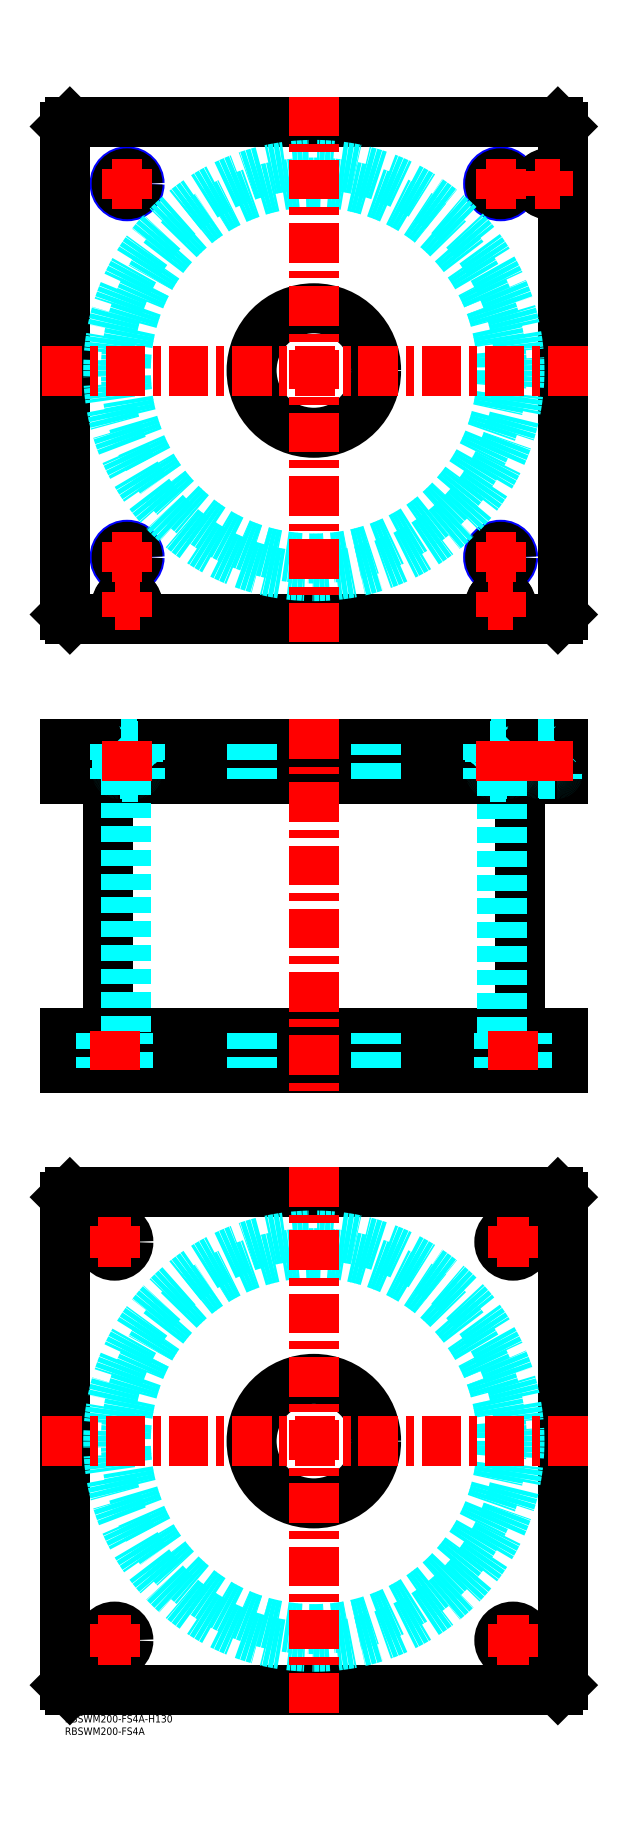
<metadata>
{"format":"dxf","ext":"dxf","renderer":"ezdxf+matplotlib","layout":"modelspace","background":"white","min_lineweight":24,"dpi":150}
</metadata>
<code>
0
SECTION
2
ENTITIES
0
TEXT
8
MSM_PART_NUMBER
10
0
20
-8
30
0
40
3
1
RBSWM200-FS4A
0
TEXT
8
MSM_PART_NUMBER
10
0
20
-3
30
0
40
3
1
RBSWM200-FS4A-H130
0
LINE
8
MSM_CONTINUOUS
10
17.4
20
376
30
0
11
17.4
21
274
31
0
0
LINE
8
MSM_CONTINUOUS
10
182.6
20
274
30
0
11
182.6
21
376
31
0
0
LINE
8
MSM_CONTINUOUS
10
2
20
260
30
0
11
2
21
274
31
0
0
LINE
8
MSM_CONTINUOUS
10
0
20
260
30
0
11
0
21
274
31
0
0
LINE
8
MSM_CONTINUOUS
10
198
20
260
30
0
11
198
21
274
31
0
0
LINE
8
MSM_CONTINUOUS
10
-5.68e-14
20
260
30
0
11
200
21
260
31
0
0
LINE
8
MSM_CONTINUOUS
10
-5.68e-14
20
274
30
0
11
200
21
274
31
0
0
LINE
8
MSM_CONTINUOUS
10
200
20
260
30
0
11
200
21
274
31
0
0
LINE
8
MSM_CONTINUOUS
10
2
20
390
30
0
11
2
21
376
31
0
0
LINE
8
MSM_CONTINUOUS
10
198
20
390
30
0
11
198
21
376
31
0
0
LINE
8
MSM_CONTINUOUS
10
5.68e-14
20
376
30
0
11
200
21
376
31
0
0
LINE
8
MSM_CONTINUOUS
10
5.68e-14
20
390
30
0
11
200
21
390
31
0
0
LINE
8
MSM_CONTINUOUS
10
200
20
390
30
0
11
200
21
376
31
0
0
LINE
8
MSM_CONTINUOUS
10
0
20
390
30
0
11
0
21
376
31
0
0
LINE
8
MSM_DASHED
10
171
20
389.8
30
0
11
179
21
389.8
31
0
0
LINE
8
MSM_DASHED
10
171
20
378.4
30
0
11
179
21
378.4
31
0
0
LINE
8
MSM_DASHED
10
171.4
20
378
30
0
11
178.6
21
378
31
0
0
LINE
8
MSM_DASHED
10
170.8
20
389.2
30
0
11
179.2
21
389.2
31
0
0
LINE
8
MSM_DASHED
10
170.8
20
376.8
30
0
11
179.2
21
376.8
31
0
0
LINE
8
MSM_DASHED
10
190
20
389.8
30
0
11
198
21
389.8
31
0
0
LINE
8
MSM_DASHED
10
190.4
20
378
30
0
11
197.6
21
378
31
0
0
LINE
8
MSM_DASHED
10
190
20
378.4
30
0
11
198
21
378.4
31
0
0
LINE
8
MSM_DASHED
10
170.8
20
390
30
0
11
171
21
389.8
31
0
0
LINE
8
MSM_DASHED
10
179
20
389.8
30
0
11
179.2
21
390
31
0
0
LINE
8
MSM_DASHED
10
171
20
389.8
30
0
11
171
21
378.4
31
0
0
LINE
8
MSM_DASHED
10
179
20
378.4
30
0
11
179
21
389.8
31
0
0
ARC
8
MSM_DASHED
10
171.4
20
378.4
30
0
40
0.4
50
180
51
270
0
ARC
8
MSM_DASHED
10
178.6
20
378.4
30
0
40
0.4
50
270
51
1.791e-10
0
LINE
8
MSM_DASHED
10
171.5
20
378
30
0
11
171.5
21
376
31
0
0
LINE
8
MSM_DASHED
10
178.5
20
376
30
0
11
178.5
21
378
31
0
0
LINE
8
MSM_DASHED
10
174.5
20
274
30
0
11
174.5
21
260
31
0
0
LINE
8
MSM_DASHED
10
185.5
20
260
30
0
11
185.5
21
274
31
0
0
LINE
8
MSM_DASHED
10
14.5
20
274
30
0
11
14.5
21
260
31
0
0
LINE
8
MSM_DASHED
10
25.5
20
260
30
0
11
25.5
21
274
31
0
0
LINE
8
MSM_DASHED
10
170
20
390
30
0
11
170.8
21
389.2
31
0
0
LINE
8
MSM_DASHED
10
179.2
20
389.2
30
0
11
180
21
390
31
0
0
LINE
8
MSM_DASHED
10
180
20
376
30
0
11
179.2
21
376.8
31
0
0
LINE
8
MSM_DASHED
10
170.8
20
376.8
30
0
11
170
21
376
31
0
0
LINE
8
MSM_DASHED
10
170.8
20
389.2
30
0
11
170.8
21
376.8
31
0
0
LINE
8
MSM_DASHED
10
179.2
20
376.8
30
0
11
179.2
21
389.2
31
0
0
LINE
8
MSM_DASHED
10
24.5
20
376
30
0
11
24.5
21
274
31
0
0
LINE
8
MSM_DASHED
10
175.5
20
274
30
0
11
175.5
21
376
31
0
0
LINE
8
MSM_DASHED
10
75
20
274
30
0
11
75
21
260
31
0
0
LINE
8
MSM_DASHED
10
125
20
260
30
0
11
125
21
274
31
0
0
LINE
8
MSM_DASHED
10
75
20
390
30
0
11
75
21
376
31
0
0
LINE
8
MSM_DASHED
10
125
20
376
30
0
11
125
21
390
31
0
0
LINE
8
MSM_DASHED
10
189.8
20
390
30
0
11
190
21
389.8
31
0
0
LINE
8
MSM_DASHED
10
198
20
389.8
30
0
11
198.2
21
390
31
0
0
ARC
8
MSM_DASHED
10
190.4
20
378.4
30
0
40
0.4
50
180
51
270
0
ARC
8
MSM_DASHED
10
197.6
20
378.4
30
0
40
0.4
50
270
51
1.791e-10
0
LINE
8
MSM_DASHED
10
190
20
389.8
30
0
11
190
21
378.4
31
0
0
LINE
8
MSM_DASHED
10
190.5
20
378
30
0
11
190.5
21
376
31
0
0
LINE
8
MSM_DASHED
10
197.5
20
376
30
0
11
197.5
21
378
31
0
0
LINE
8
MSM_DASHED
10
180
20
390
30
0
11
180
21
376
31
0
0
LINE
8
MSM_DASHED
10
170
20
390
30
0
11
170
21
376
31
0
0
LINE
8
MSM_CONTINUOUS
10
198
20
440
30
0
11
200
21
442
31
0
0
LINE
8
MSM_CONTINUOUS
10
2
20
440
30
0
11
198
21
440
31
0
0
LINE
8
MSM_CONTINUOUS
10
2.84e-14
20
442
30
0
11
2
21
440
31
0
0
CIRCLE
8
MSM_CONTINUOUS
10
100
20
540
30
0
40
25
0
CIRCLE
8
MSM_NARROW
10
25
20
465
30
0
40
5
0
CIRCLE
8
MSM_NARROW
10
175
20
465
30
0
40
5
0
CIRCLE
8
MSM_NARROW
10
25
20
615
30
0
40
5
0
CIRCLE
8
MSM_NARROW
10
175
20
615
30
0
40
5
0
CIRCLE
8
MSM_CONTINUOUS
10
175
20
446
30
0
40
4.2
0
CIRCLE
8
MSM_CONTINUOUS
10
25
20
446
30
0
40
4.2
0
CIRCLE
8
MSM_CONTINUOUS
10
194
20
615
30
0
40
4.2
0
LINE
8
MSM_CONTINUOUS
10
2
20
640
30
0
11
2.84e-14
21
638
31
0
0
LINE
8
MSM_CONTINUOUS
10
2.84e-14
20
638
30
0
11
2.84e-14
21
442
31
0
0
LINE
8
MSM_CONTINUOUS
10
200
20
442
30
0
11
200
21
638
31
0
0
LINE
8
MSM_CONTINUOUS
10
200
20
638
30
0
11
198
21
640
31
0
0
LINE
8
MSM_CONTINUOUS
10
198
20
640
30
0
11
2
21
640
31
0
0
CIRCLE
8
MSM_CONTINUOUS
10
194
20
615
30
0
40
4
0
CIRCLE
8
MSM_CONTINUOUS
10
175
20
615
30
0
40
4.188
0
CIRCLE
8
MSM_CONTINUOUS
10
25
20
615
30
0
40
4.188
0
CIRCLE
8
MSM_CONTINUOUS
10
25
20
465
30
0
40
4.188
0
CIRCLE
8
MSM_CONTINUOUS
10
175
20
465
30
0
40
4.188
0
CIRCLE
8
MSM_CONTINUOUS
10
175
20
446
30
0
40
4
0
CIRCLE
8
MSM_CONTINUOUS
10
25
20
446
30
0
40
4
0
CIRCLE
8
MSM_CONTINUOUS
10
194
20
615
30
0
40
3.5
0
CIRCLE
8
MSM_CONTINUOUS
10
175
20
446
30
0
40
3.5
0
CIRCLE
8
MSM_CONTINUOUS
10
25
20
446
30
0
40
3.5
0
CIRCLE
8
MSM_DASHED
10
100
20
540
30
0
40
82.6
0
CIRCLE
8
MSM_DASHED
10
100
20
540
30
0
40
75.5
0
LINE
8
MSM_CONTINUOUS
10
0
20
208
30
0
11
2
21
210
31
0
0
LINE
8
MSM_CONTINUOUS
10
2
20
210
30
0
11
198
21
210
31
0
0
LINE
8
MSM_CONTINUOUS
10
198
20
210
30
0
11
200
21
208
31
0
0
LINE
8
MSM_CONTINUOUS
10
200
20
208
30
0
11
200
21
12
31
0
0
LINE
8
MSM_CONTINUOUS
10
2
20
10
30
0
11
0
21
12
31
0
0
LINE
8
MSM_CONTINUOUS
10
0
20
12
30
0
11
0
21
208
31
0
0
CIRCLE
8
MSM_CONTINUOUS
10
100
20
110
30
0
40
25
0
CIRCLE
8
MSM_CONTINUOUS
10
20
20
190
30
0
40
5.5
0
CIRCLE
8
MSM_CONTINUOUS
10
180
20
190
30
0
40
5.5
0
CIRCLE
8
MSM_CONTINUOUS
10
20
20
30
30
0
40
5.5
0
CIRCLE
8
MSM_CONTINUOUS
10
180
20
30
30
0
40
5.5
0
LINE
8
MSM_CONTINUOUS
10
198
20
10
30
0
11
2
21
10
31
0
0
LINE
8
MSM_CONTINUOUS
10
200
20
12
30
0
11
198
21
10
31
0
0
CIRCLE
8
MSM_DASHED
10
100
20
110
30
0
40
82.6
0
CIRCLE
8
MSM_DASHED
10
100
20
110
30
0
40
75.5
0
LINE
8
MSM_CENTER
10
100
20
400
30
0
11
100
21
250
31
0
0
LINE
8
MSM_DASHED
10
29
20
389.8
30
0
11
21
21
389.8
31
0
0
LINE
8
MSM_DASHED
10
28.99
20
378.4
30
0
11
21.01
21
378.4
31
0
0
LINE
8
MSM_DASHED
10
28.6
20
378
30
0
11
21.4
21
378
31
0
0
LINE
8
MSM_DASHED
10
29.19
20
389.2
30
0
11
20.81
21
389.2
31
0
0
LINE
8
MSM_DASHED
10
29.19
20
376.8
30
0
11
20.81
21
376.8
31
0
0
LINE
8
MSM_DASHED
10
29.2
20
390
30
0
11
29
21
389.8
31
0
0
LINE
8
MSM_DASHED
10
21
20
389.8
30
0
11
20.8
21
390
31
0
0
LINE
8
MSM_DASHED
10
29
20
389.8
30
0
11
29
21
378.4
31
0
0
LINE
8
MSM_DASHED
10
21
20
378.4
30
0
11
21
21
389.8
31
0
0
ARC
8
MSM_DASHED
10
28.6
20
378.4
30
0
40
0.4
50
270
51
1.791e-10
0
ARC
8
MSM_DASHED
10
21.4
20
378.4
30
0
40
0.4
50
180
51
270
0
LINE
8
MSM_DASHED
10
28.5
20
378
30
0
11
28.5
21
376
31
0
0
LINE
8
MSM_DASHED
10
21.5
20
376
30
0
11
21.5
21
378
31
0
0
LINE
8
MSM_DASHED
10
30
20
390
30
0
11
29.19
21
389.2
31
0
0
LINE
8
MSM_DASHED
10
20.81
20
389.2
30
0
11
20
21
390
31
0
0
LINE
8
MSM_DASHED
10
20
20
376
30
0
11
20.81
21
376.8
31
0
0
LINE
8
MSM_DASHED
10
29.19
20
376.8
30
0
11
30
21
376
31
0
0
LINE
8
MSM_DASHED
10
29.19
20
389.2
30
0
11
29.19
21
376.8
31
0
0
LINE
8
MSM_DASHED
10
20.81
20
376.8
30
0
11
20.81
21
389.2
31
0
0
LINE
8
MSM_DASHED
10
20
20
390
30
0
11
20
21
376
31
0
0
LINE
8
MSM_DASHED
10
30
20
390
30
0
11
30
21
376
31
0
0
LINE
8
MSM_CENTER
10
210
20
110
30
0
11
-10
21
110
31
0
0
LINE
8
MSM_CENTER
10
100
20
220
30
0
11
100
21
0
31
0
0
LINE
8
MSM_CENTER
10
210
20
540
30
0
11
-10
21
540
31
0
0
LINE
8
MSM_CENTER
10
100
20
650
30
0
11
100
21
430
31
0
0
LINE
8
MSM_CENTER
10
173.5
20
190
30
0
11
186.5
21
190
31
0
0
LINE
8
MSM_CENTER
10
180
20
183.5
30
0
11
180
21
196.5
31
0
0
LINE
8
MSM_CENTER
10
13.5
20
190
30
0
11
26.5
21
190
31
0
0
LINE
8
MSM_CENTER
10
20
20
183.5
30
0
11
20
21
196.5
31
0
0
LINE
8
MSM_CENTER
10
13.5
20
30
30
0
11
26.5
21
30
31
0
0
LINE
8
MSM_CENTER
10
20
20
23.5
30
0
11
20
21
36.5
31
0
0
LINE
8
MSM_CENTER
10
173.5
20
30
30
0
11
186.5
21
30
31
0
0
LINE
8
MSM_CENTER
10
180
20
23.5
30
0
11
180
21
36.5
31
0
0
LINE
8
MSM_CENTER
10
25
20
391
30
0
11
25
21
375
31
0
0
LINE
8
MSM_CENTER
10
175
20
391
30
0
11
175
21
375
31
0
0
LINE
8
MSM_CENTER
10
194
20
391
30
0
11
194
21
375
31
0
0
LINE
8
MSM_CENTER
10
180
20
259
30
0
11
180
21
275
31
0
0
LINE
8
MSM_CENTER
10
20
20
259
30
0
11
20
21
275
31
0
0
LINE
8
MSM_CENTER
10
19
20
465
30
0
11
31
21
465
31
0
0
LINE
8
MSM_CENTER
10
25
20
459
30
0
11
25
21
471
31
0
0
LINE
8
MSM_CENTER
10
20
20
446
30
0
11
30
21
446
31
0
0
LINE
8
MSM_CENTER
10
25
20
441
30
0
11
25
21
451
31
0
0
LINE
8
MSM_CENTER
10
189
20
615
30
0
11
199
21
615
31
0
0
LINE
8
MSM_CENTER
10
194
20
610
30
0
11
194
21
620
31
0
0
LINE
8
MSM_CENTER
10
169
20
465
30
0
11
181
21
465
31
0
0
LINE
8
MSM_CENTER
10
175
20
459
30
0
11
175
21
471
31
0
0
LINE
8
MSM_CENTER
10
169
20
615
30
0
11
181
21
615
31
0
0
LINE
8
MSM_CENTER
10
175
20
609
30
0
11
175
21
621
31
0
0
LINE
8
MSM_CENTER
10
19
20
615
30
0
11
31
21
615
31
0
0
LINE
8
MSM_CENTER
10
25
20
609
30
0
11
25
21
621
31
0
0
LINE
8
MSM_CENTER
10
170
20
446
30
0
11
180
21
446
31
0
0
LINE
8
MSM_CENTER
10
175
20
441
30
0
11
175
21
451
31
0
0
VIEWPORT
8
0
10
142.6
20
99.11
30
0
40
408.1
41
222.2
68
     1
69
     1
0
VIEWPORT
8
MSM_DIMENSION
10
142.6
20
99.11
30
0
40
228.1
41
158.6
68
     2
69
     2
0
ENDSEC
0
EOF

</code>
